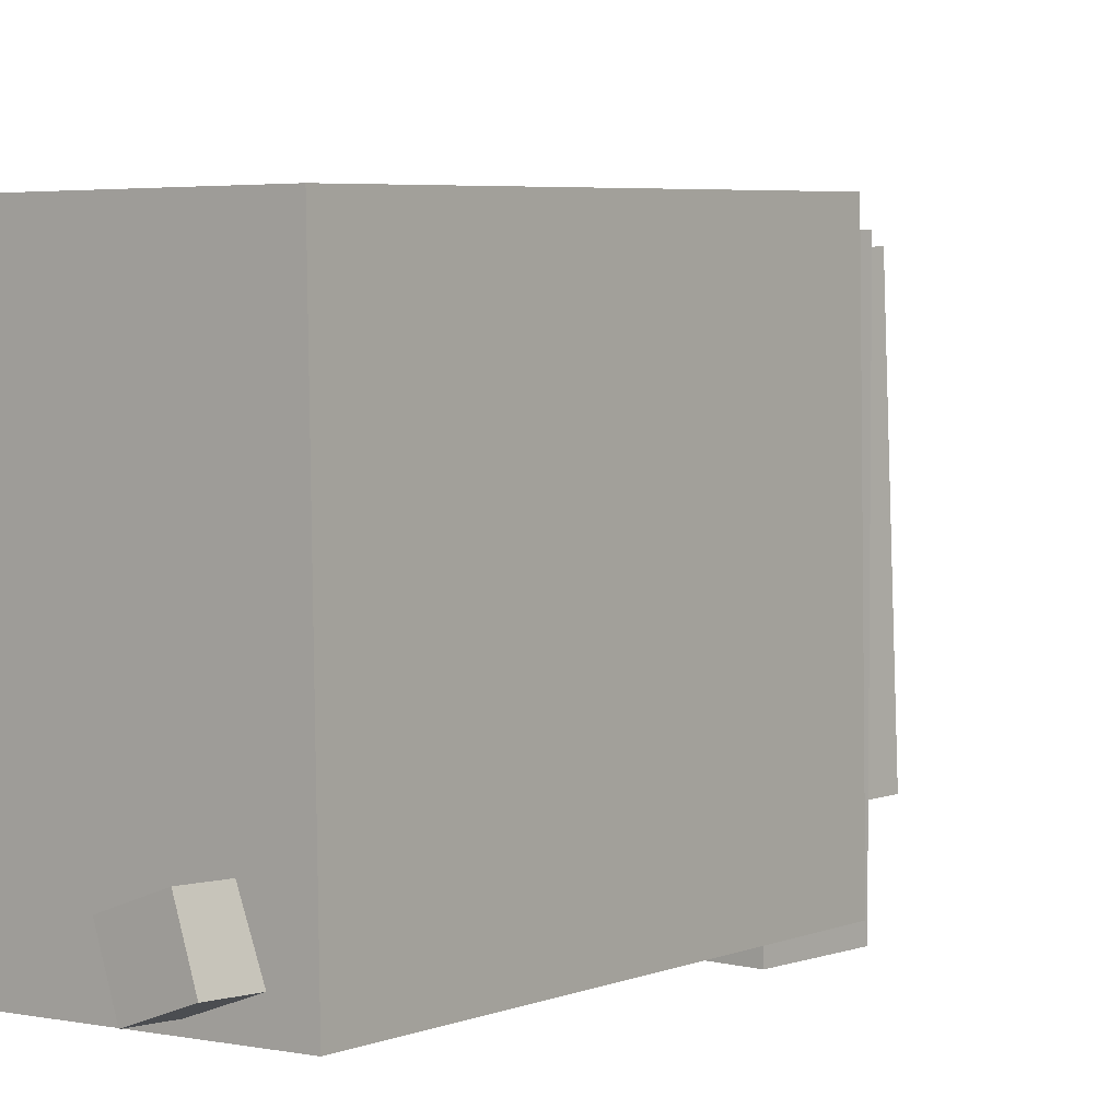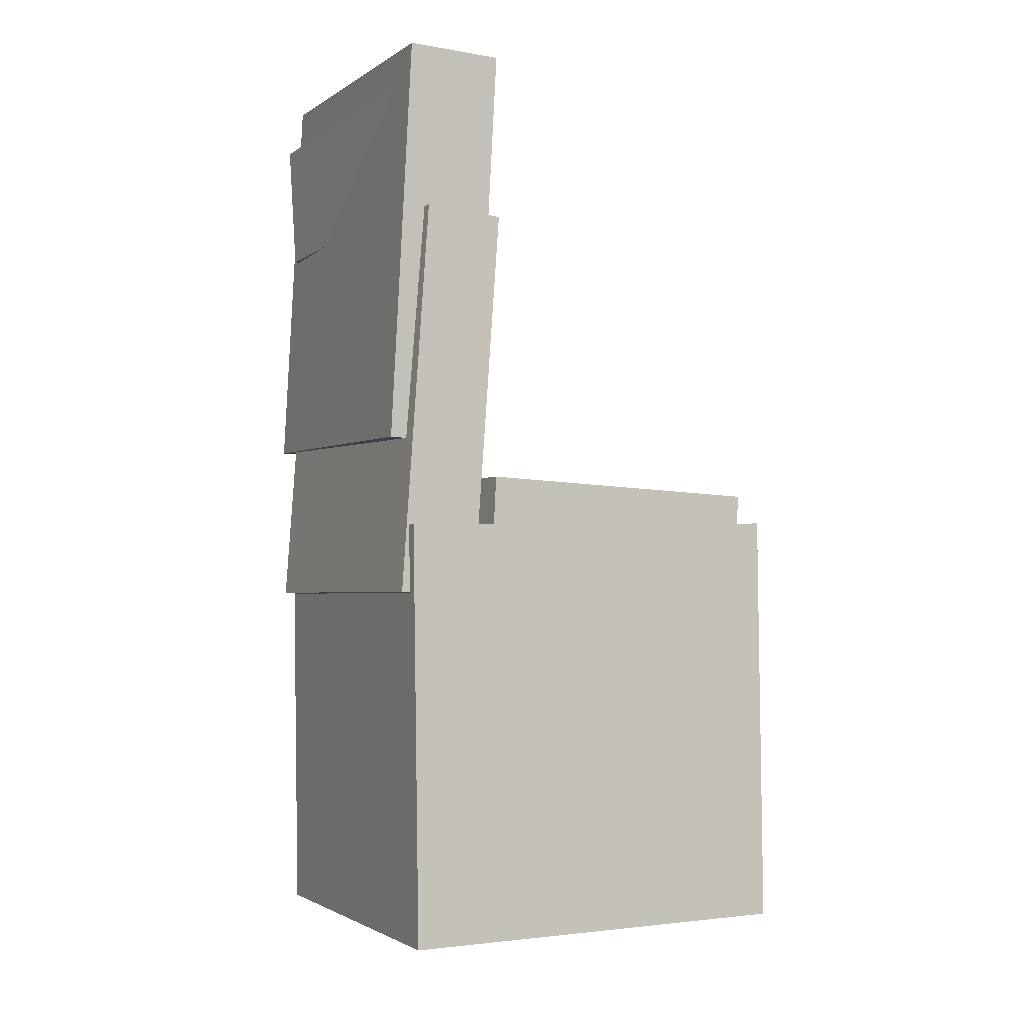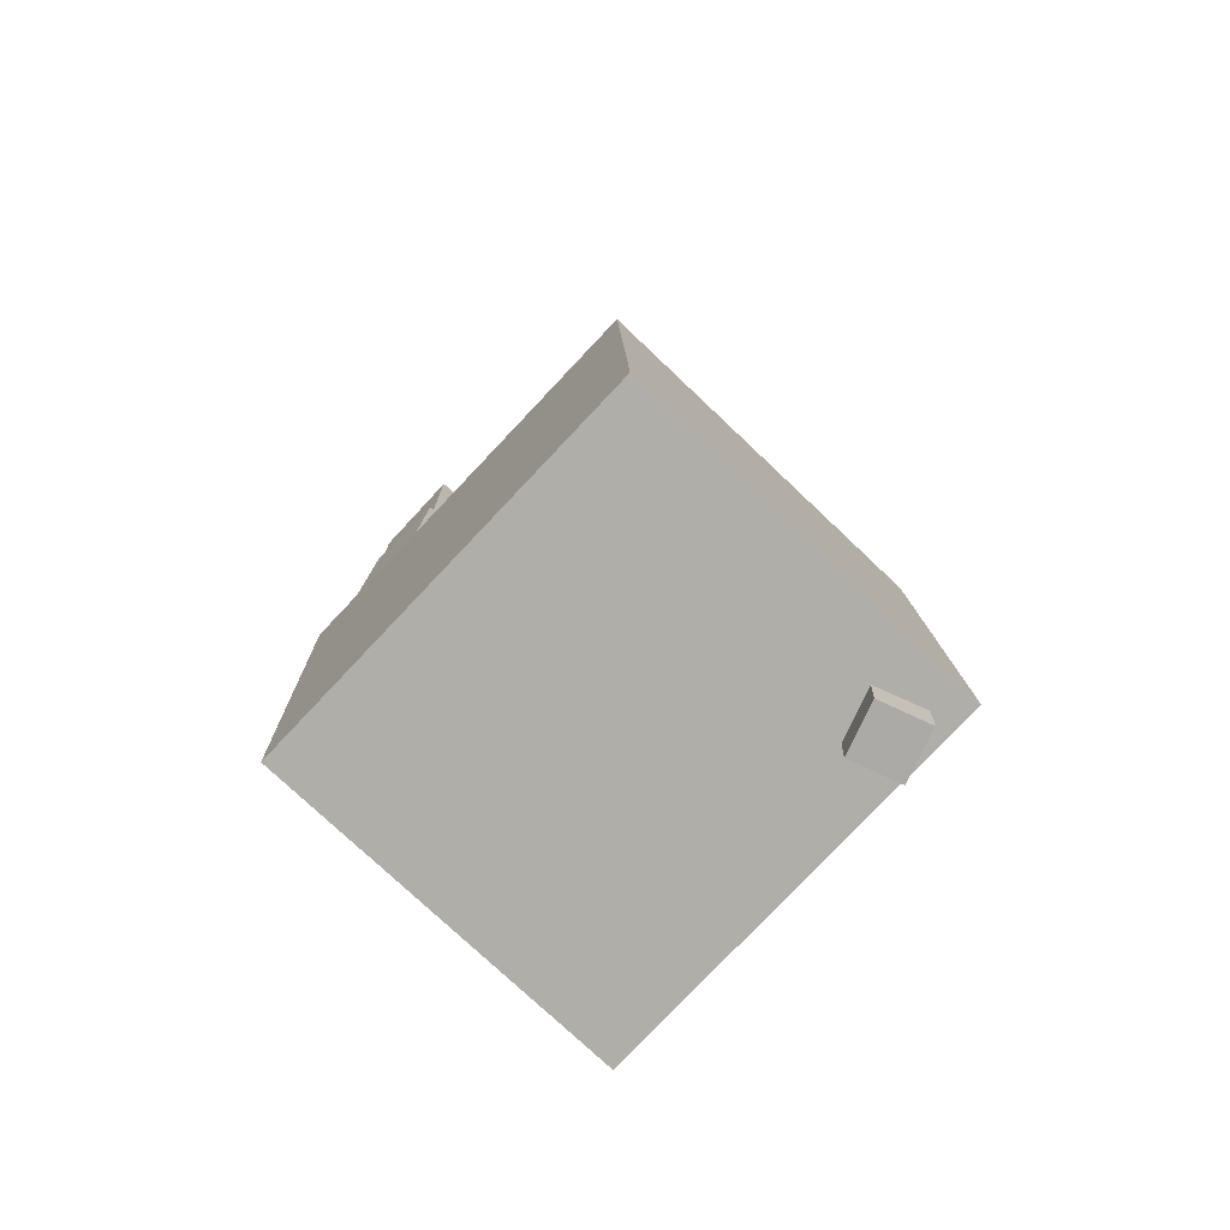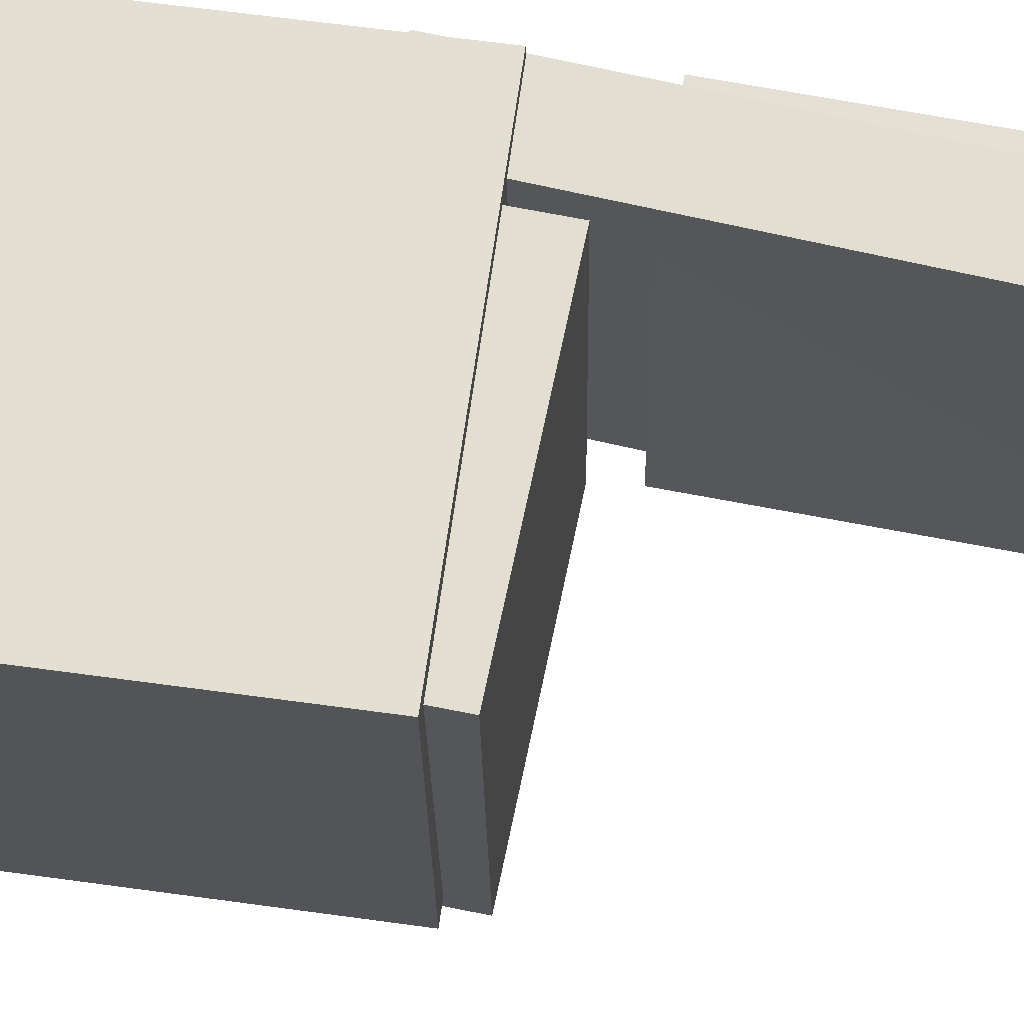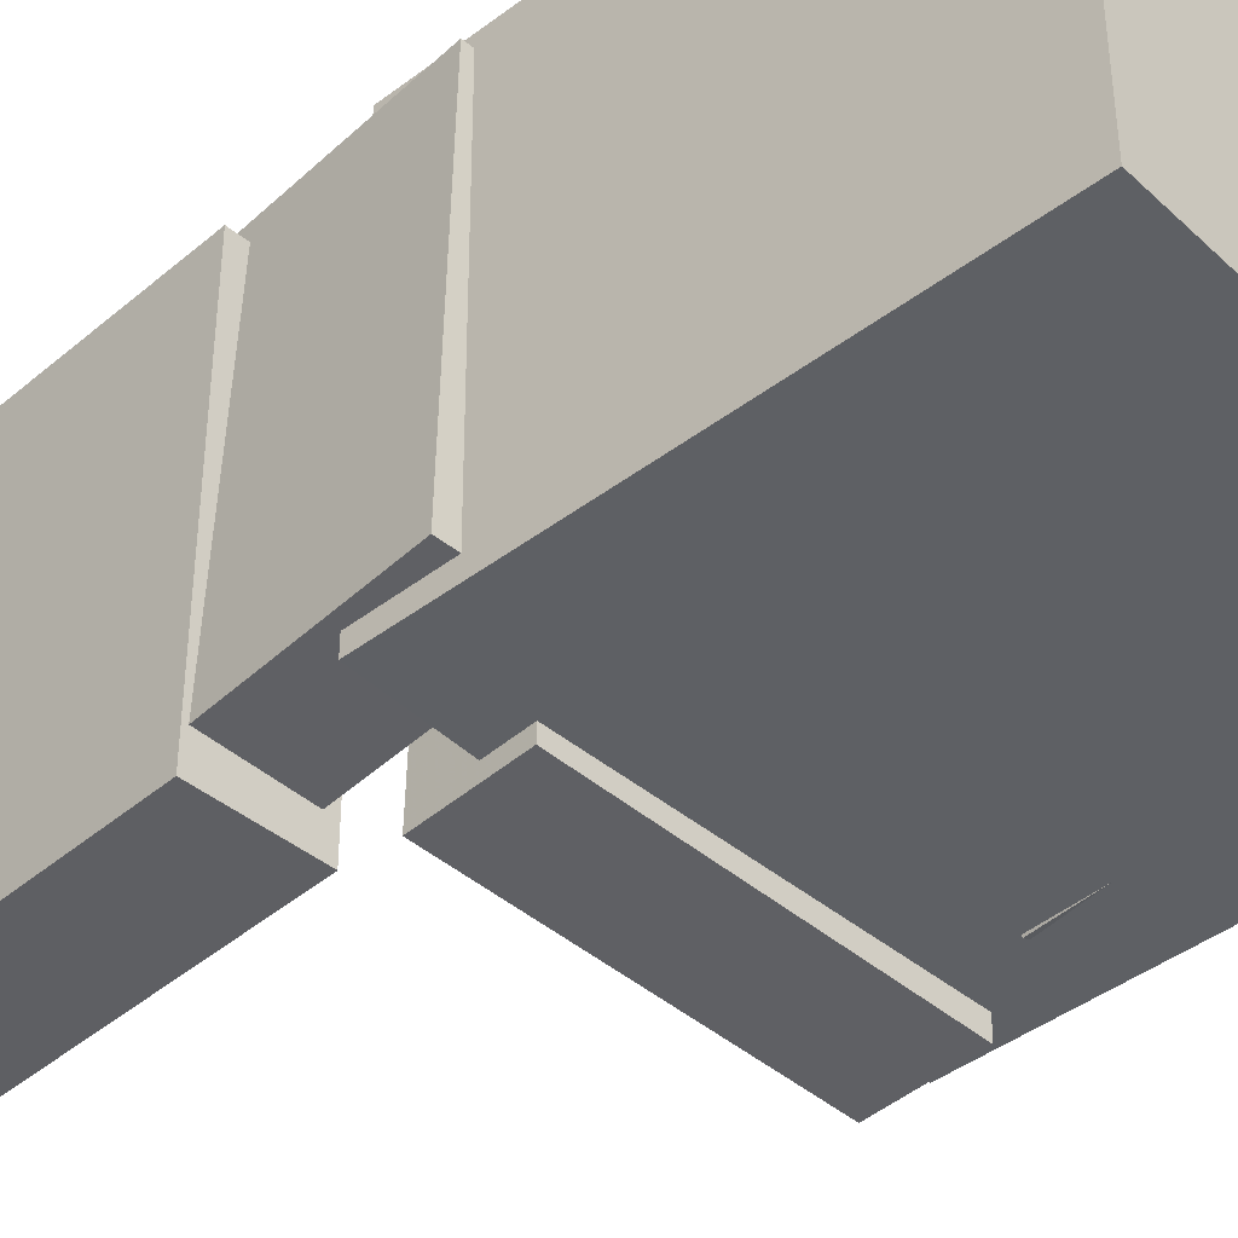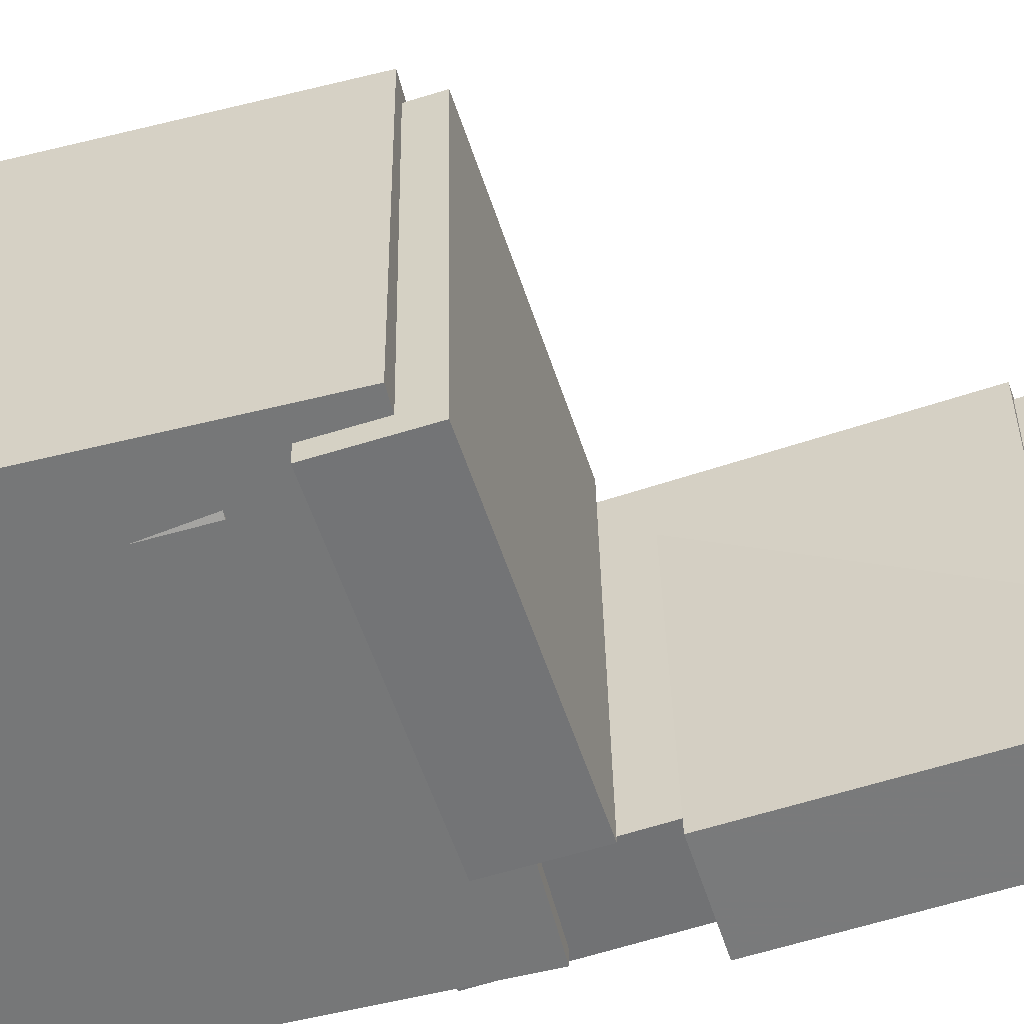
<metadata>
{"format":"obj","ext":"obj","renderer":"f3d","projection":"perspective","resolution":1024,"background":"white","views":[{"elev":3.8,"azim":38.2,"up":"+Z"},{"elev":-2.7,"azim":-25.9,"up":"+Y"},{"elev":-77.0,"azim":46.1,"up":"+Y"},{"elev":66.8,"azim":99.1,"up":"+Z"},{"elev":-43.7,"azim":-46.9,"up":"+Z"},{"elev":-56.4,"azim":105.3,"up":"+Z"}]}
</metadata>
<code>
v -0.1773 0.3854 -0.1539
v -0.1674 0.3963 0.1318
v -0.1446 0.3869 -0.1551
v -0.1347 0.3977 0.1306
v -0.172 0.2706 -0.1497
v -0.1621 0.2815 0.136
v -0.1393 0.2721 -0.1509
v -0.1294 0.283 0.1348
f 1.0 7.0 5.0
f 1.0 3.0 7.0
f 1.0 4.0 3.0
f 1.0 2.0 4.0
f 3.0 8.0 7.0
f 3.0 4.0 8.0
f 5.0 7.0 8.0
f 5.0 8.0 6.0
f 1.0 5.0 6.0
f 1.0 6.0 2.0
f 2.0 6.0 8.0
f 2.0 8.0 4.0
v -0.0919 -0.04349 -0.17
v -0.08866 -0.0474 0.1573
v -0.08836 0.03369 -0.1691
v -0.08513 0.02978 0.1582
v 0.1714 -0.0555 -0.1728
v 0.1747 -0.05942 0.1546
v 0.175 0.02168 -0.1719
v 0.1782 0.01776 0.1555
f 9.0 15.0 13.0
f 9.0 11.0 15.0
f 9.0 12.0 11.0
f 9.0 10.0 12.0
f 11.0 16.0 15.0
f 11.0 12.0 16.0
f 13.0 15.0 16.0
f 13.0 16.0 14.0
f 9.0 13.0 14.0
f 9.0 14.0 10.0
f 10.0 14.0 16.0
f 10.0 16.0 12.0
v -0.07571 0.4271 -0.161
v -0.08278 0.42 0.1535
v -0.09156 0.06735 -0.1695
v -0.09863 0.06026 0.145
v -0.1601 0.4309 -0.1628
v -0.1672 0.4238 0.1517
v -0.1759 0.07111 -0.1713
v -0.183 0.06402 0.1432
f 17.0 23.0 21.0
f 17.0 19.0 23.0
f 17.0 20.0 19.0
f 17.0 18.0 20.0
f 19.0 24.0 23.0
f 19.0 20.0 24.0
f 21.0 23.0 24.0
f 21.0 24.0 22.0
f 17.0 21.0 22.0
f 17.0 22.0 18.0
f 18.0 22.0 24.0
f 18.0 24.0 20.0
v 0.1284 -0.4176 -0.1519
v 0.1405 -0.09808 -0.1579
v 0.1711 -0.4189 -0.1369
v 0.1832 -0.09942 -0.1429
v 0.1136 -0.4162 -0.1098
v 0.1257 -0.09673 -0.1158
v 0.1563 -0.4176 -0.09472
v 0.1684 -0.09806 -0.1008
f 25.0 31.0 29.0
f 25.0 27.0 31.0
f 25.0 28.0 27.0
f 25.0 26.0 28.0
f 27.0 32.0 31.0
f 27.0 28.0 32.0
f 29.0 31.0 32.0
f 29.0 32.0 30.0
f 25.0 29.0 30.0
f 25.0 30.0 26.0
f 26.0 30.0 32.0
f 26.0 32.0 28.0
v -0.1579 0.2759 -0.1424
v -0.1529 0.2755 0.1583
v -0.08696 0.2708 -0.1436
v -0.08195 0.2704 0.1572
v -0.1831 -0.07555 -0.1425
v -0.1781 -0.07598 0.1583
v -0.1122 -0.08065 -0.1437
v -0.1072 -0.08107 0.1571
f 33.0 39.0 37.0
f 33.0 35.0 39.0
f 33.0 36.0 35.0
f 33.0 34.0 36.0
f 35.0 40.0 39.0
f 35.0 36.0 40.0
f 37.0 39.0 40.0
f 37.0 40.0 38.0
f 33.0 37.0 38.0
f 33.0 38.0 34.0
f 34.0 38.0 40.0
f 34.0 40.0 36.0
v -0.1716 -0.01587 0.169
v -0.1642 -0.3931 0.1647
v 0.1894 -0.008793 0.1718
v 0.1968 -0.386 0.1675
v -0.1692 -0.01208 -0.1577
v -0.1617 -0.3893 -0.1621
v 0.1918 -0.005002 -0.1549
v 0.1993 -0.3822 -0.1593
f 41.0 47.0 45.0
f 41.0 43.0 47.0
f 41.0 44.0 43.0
f 41.0 42.0 44.0
f 43.0 48.0 47.0
f 43.0 44.0 48.0
f 45.0 47.0 48.0
f 45.0 48.0 46.0
f 41.0 45.0 46.0
f 41.0 46.0 42.0
f 42.0 46.0 48.0
f 42.0 48.0 44.0

</code>
